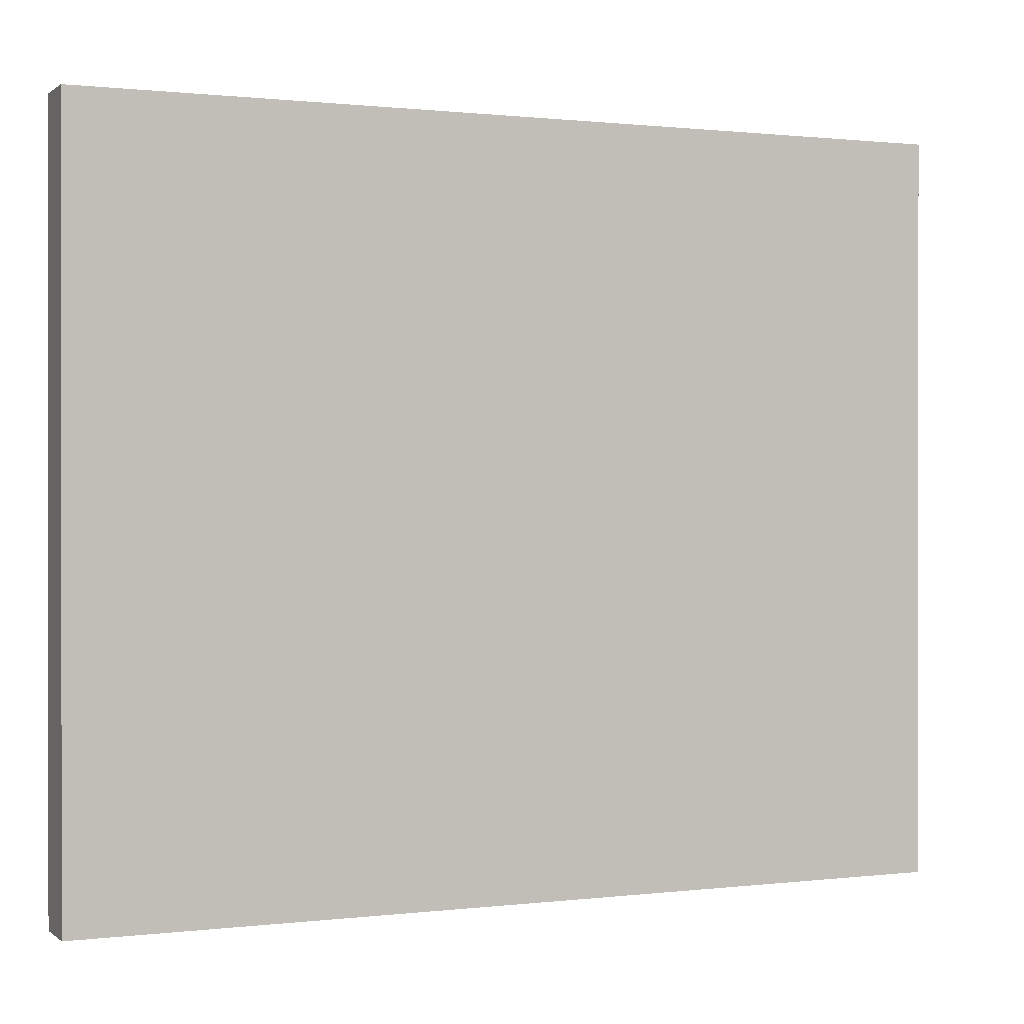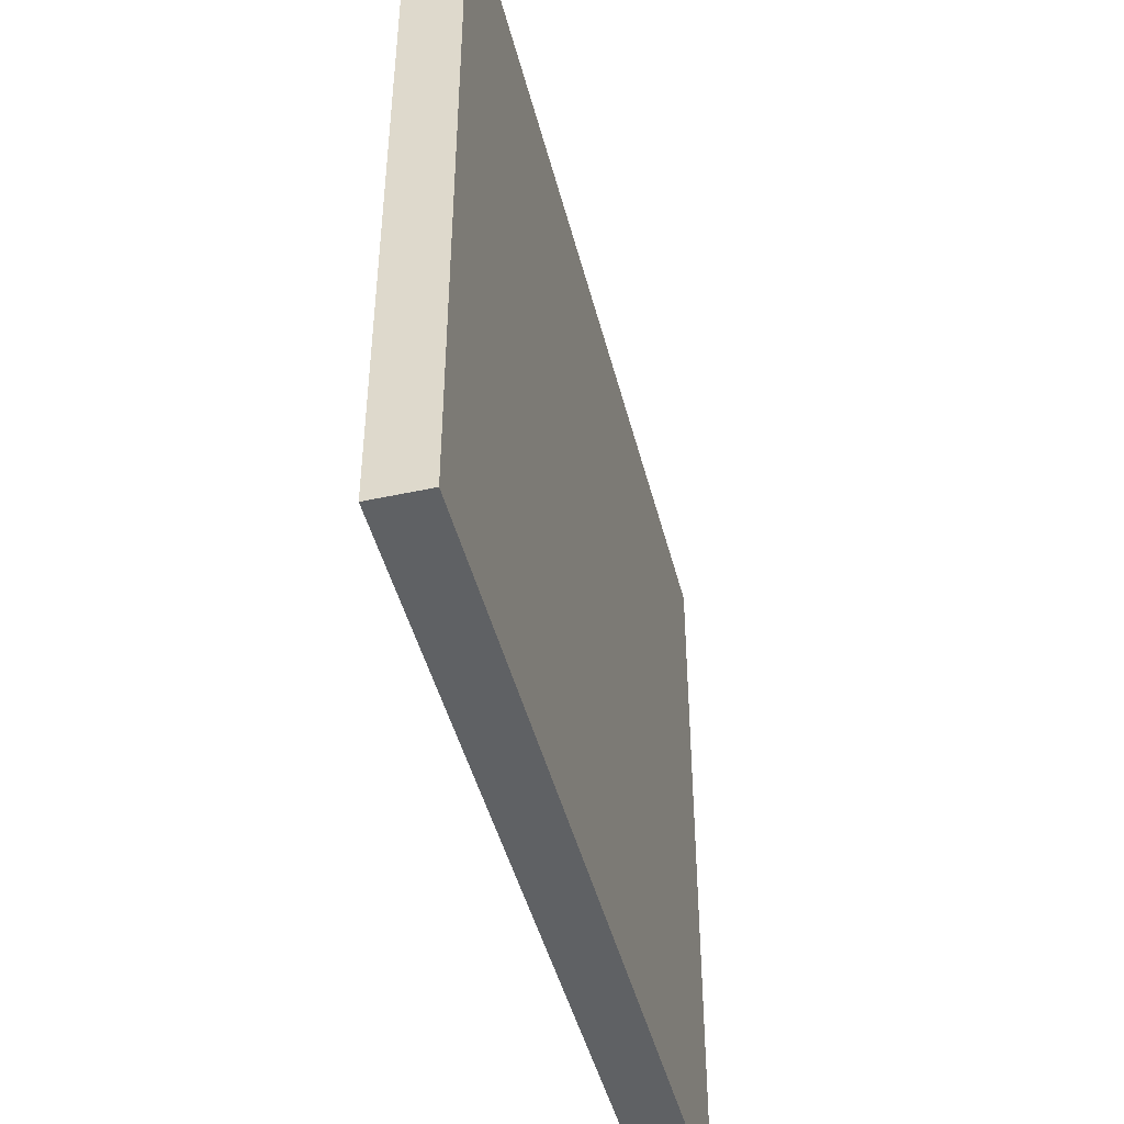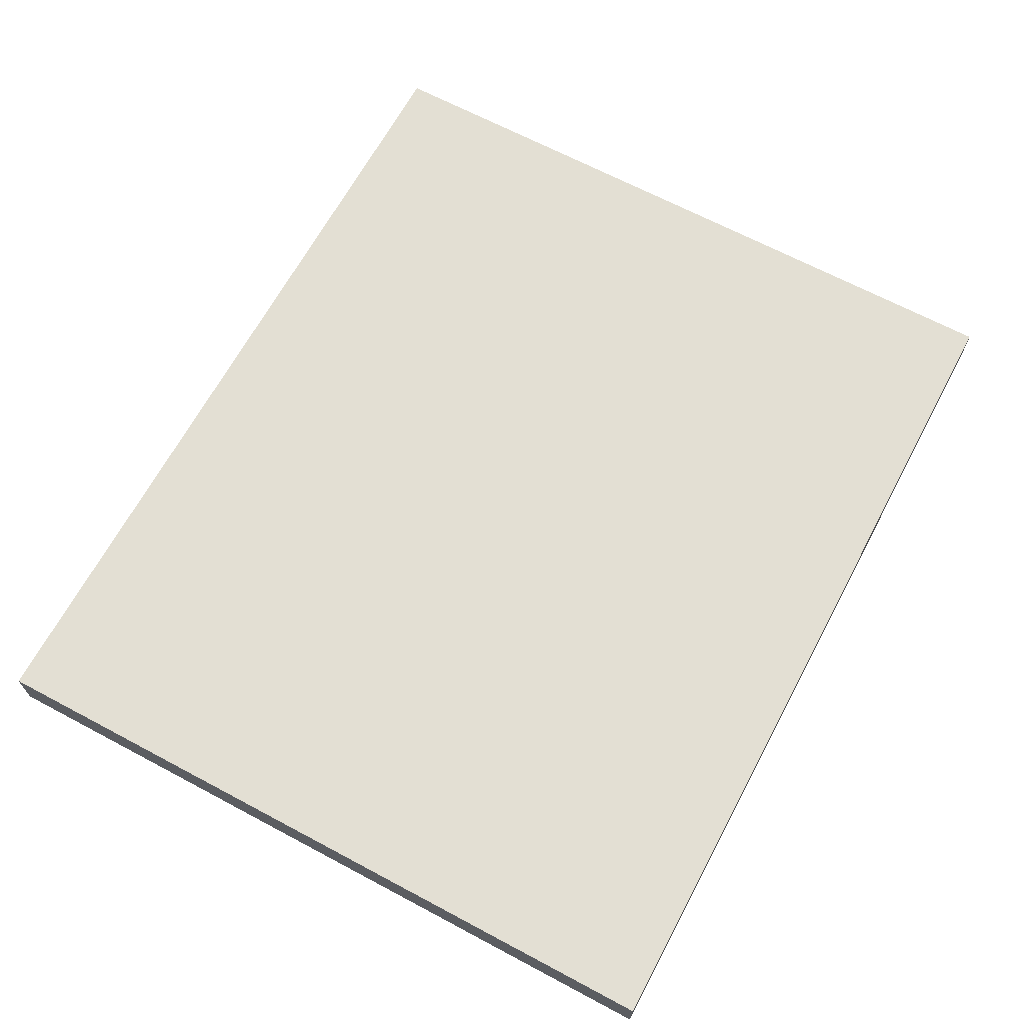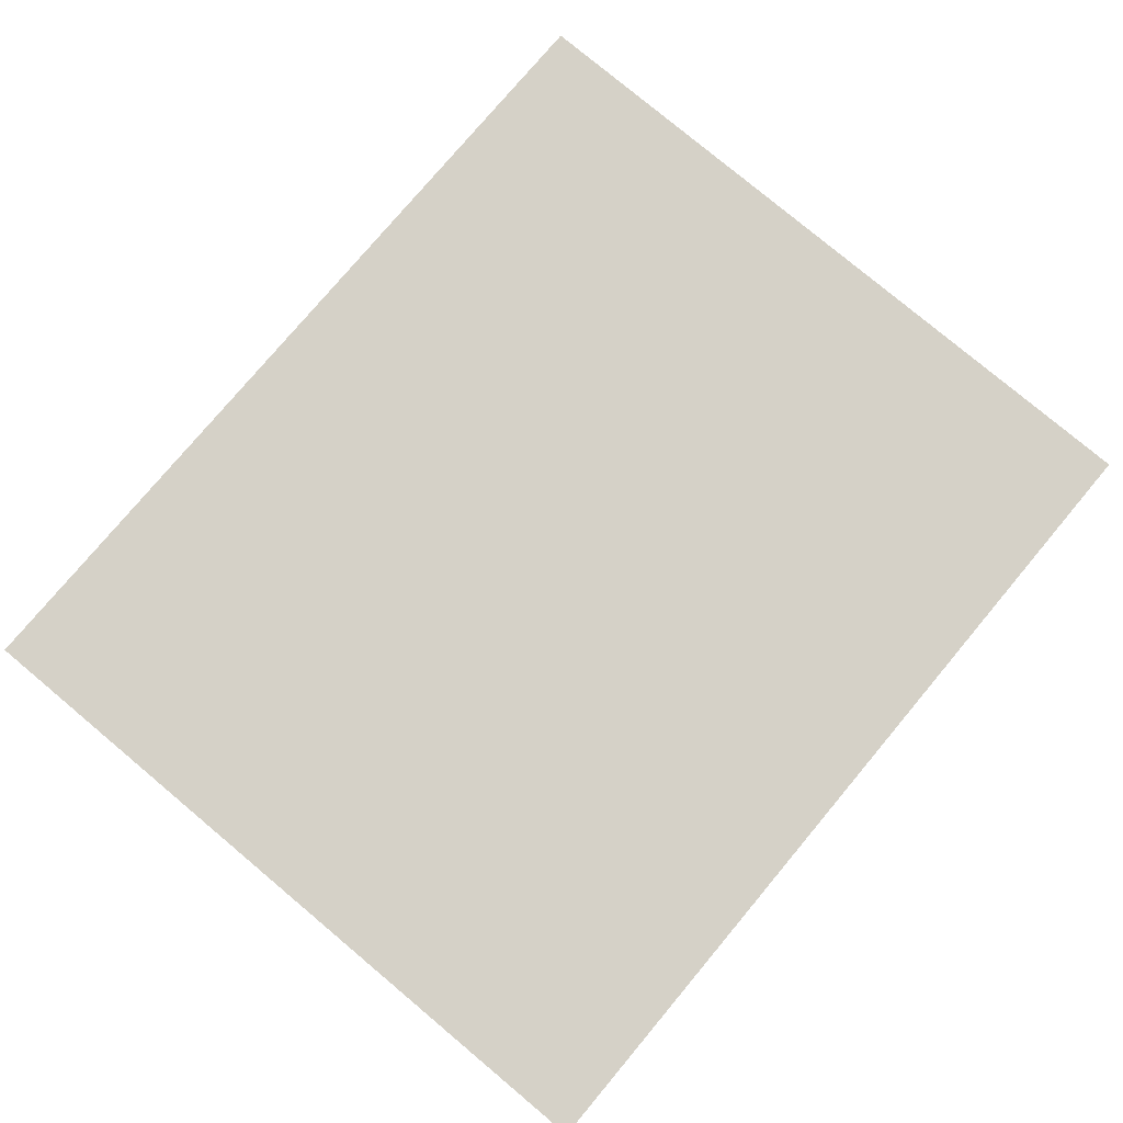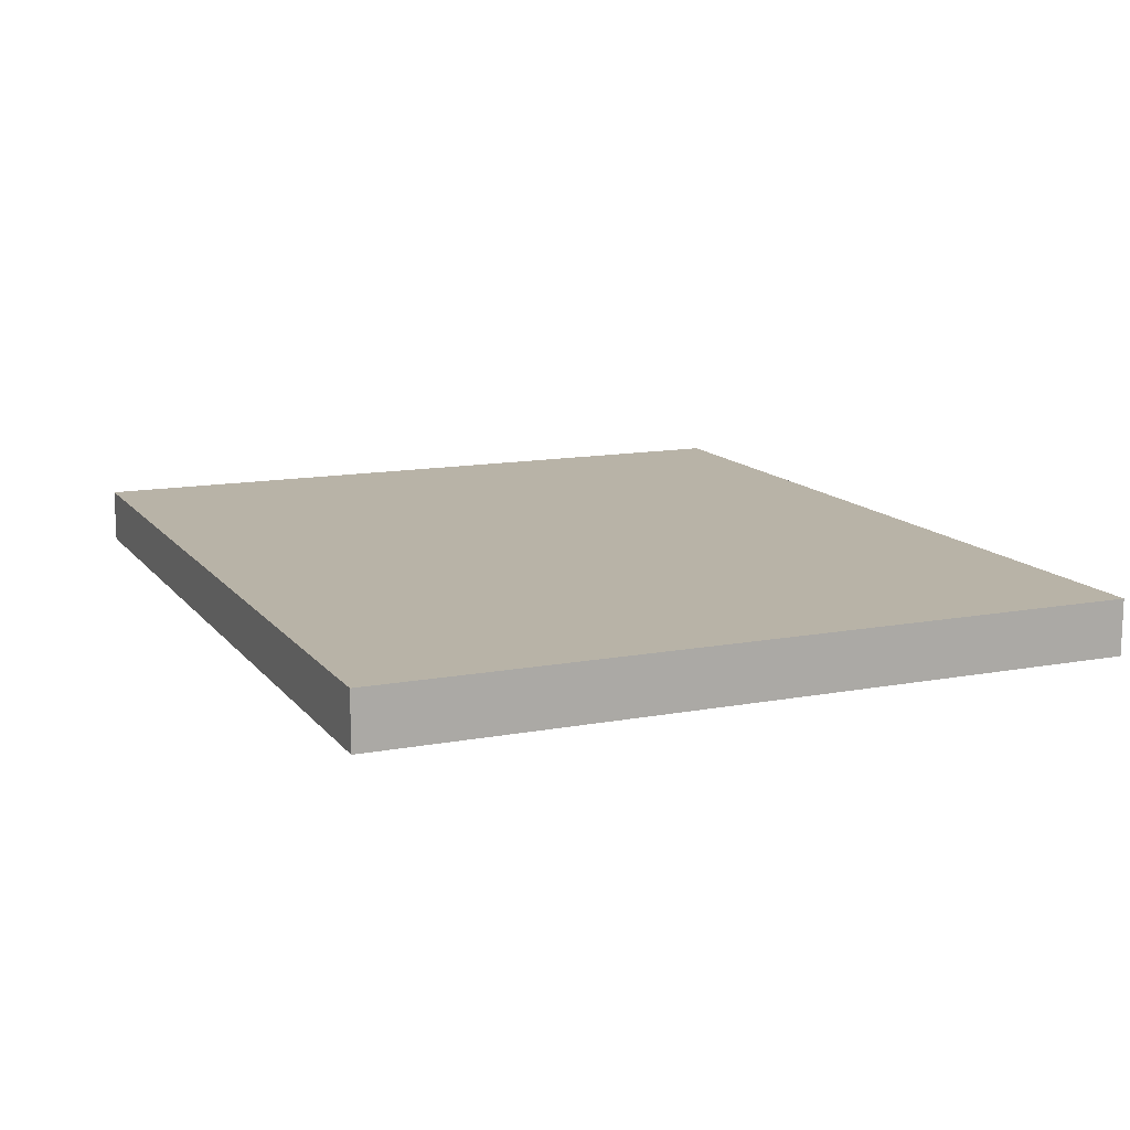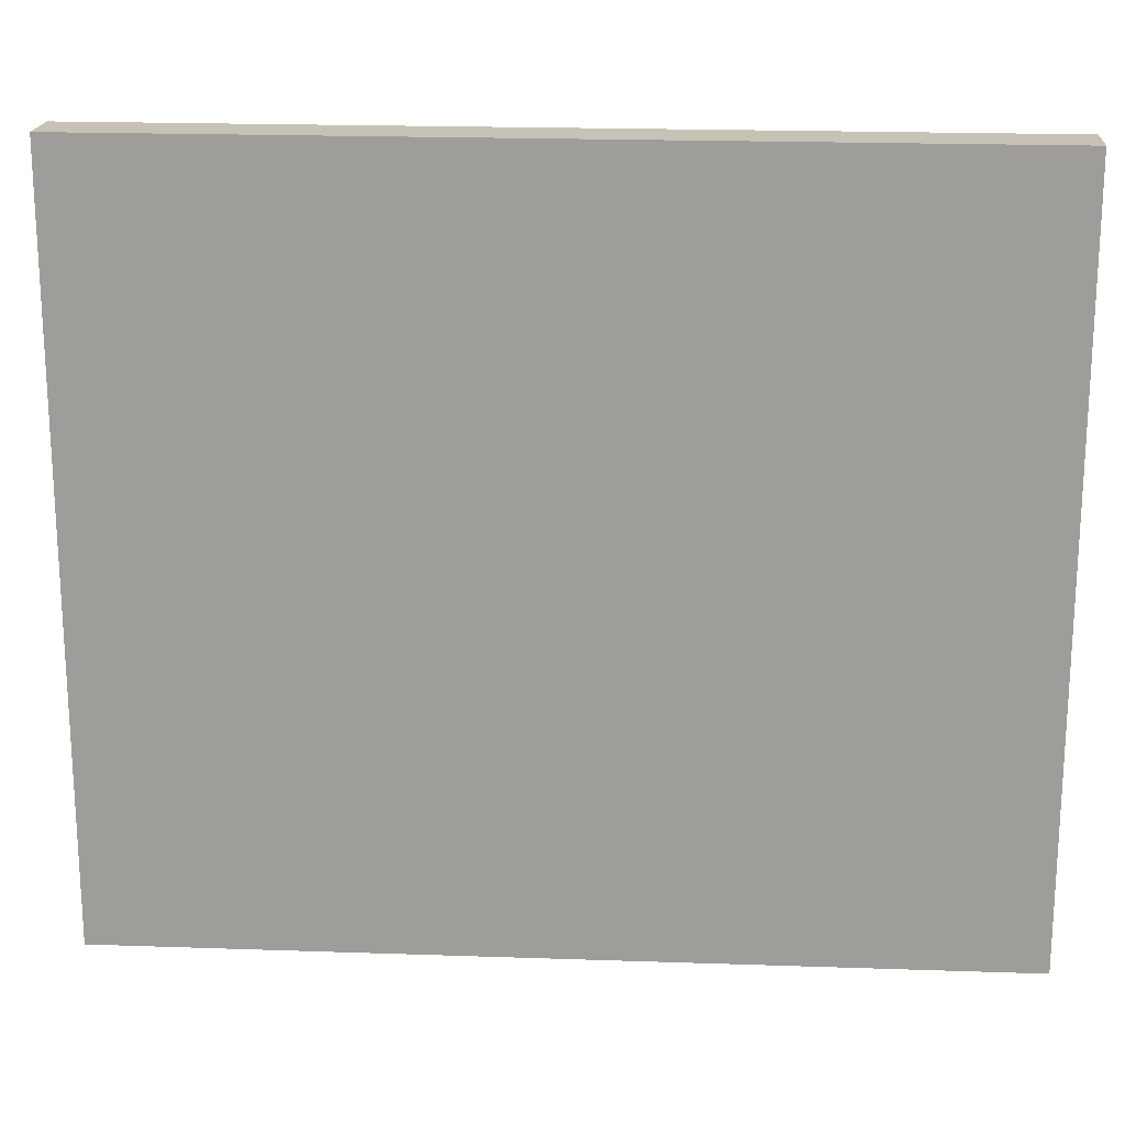
<metadata>
{"format":"obj","ext":"obj","renderer":"f3d","projection":"perspective","resolution":1024,"background":"white","views":[{"elev":0.3,"azim":156.8,"up":"+Y"},{"elev":-45.7,"azim":104.0,"up":"+Y"},{"elev":66.9,"azim":118.1,"up":"+Z"},{"elev":79.1,"azim":129.9,"up":"+Z"},{"elev":12.9,"azim":-113.4,"up":"+Z"},{"elev":18.9,"azim":-175.6,"up":"+Y"}]}
</metadata>
<code>
g pb_Mesh516700
v -60.1 0 7.761e-05
v -76.2 0.1 9.824e-05
v -60.1 13.7 7.761e-05
v -76.2 13.7 9.824e-05
v -76.2 0.1 9.824e-05
v -76.2 0.1 -0.9999
v -76.2 13.7 9.824e-05
v -76.2 13.7 -0.9999
v -76.2 0.1 -0.9999
v -60.1 0 -0.9999
v -76.2 13.7 -0.9999
v -60.1 13.7 -0.9999
v -60.1 0 -0.9999
v -60.1 0 7.761e-05
v -60.1 13.7 -0.9999
v -60.1 13.7 7.761e-05
v -60.1 13.7 7.761e-05
v -76.2 13.7 9.824e-05
v -60.1 13.7 -0.9999
v -76.2 13.7 -0.9999
v -60.1 0 -0.9999
v -76.2 0.1 -0.9999
v -60.1 0 7.761e-05
v -76.2 0.1 9.824e-05
g pb_Mesh516700_0
f 3 2 1
f 3 4 2
f 7 6 5
f 7 8 6
f 11 10 9
f 11 12 10
f 15 14 13
f 15 16 14
f 19 18 17
f 19 20 18
f 23 22 21
f 23 24 22

</code>
